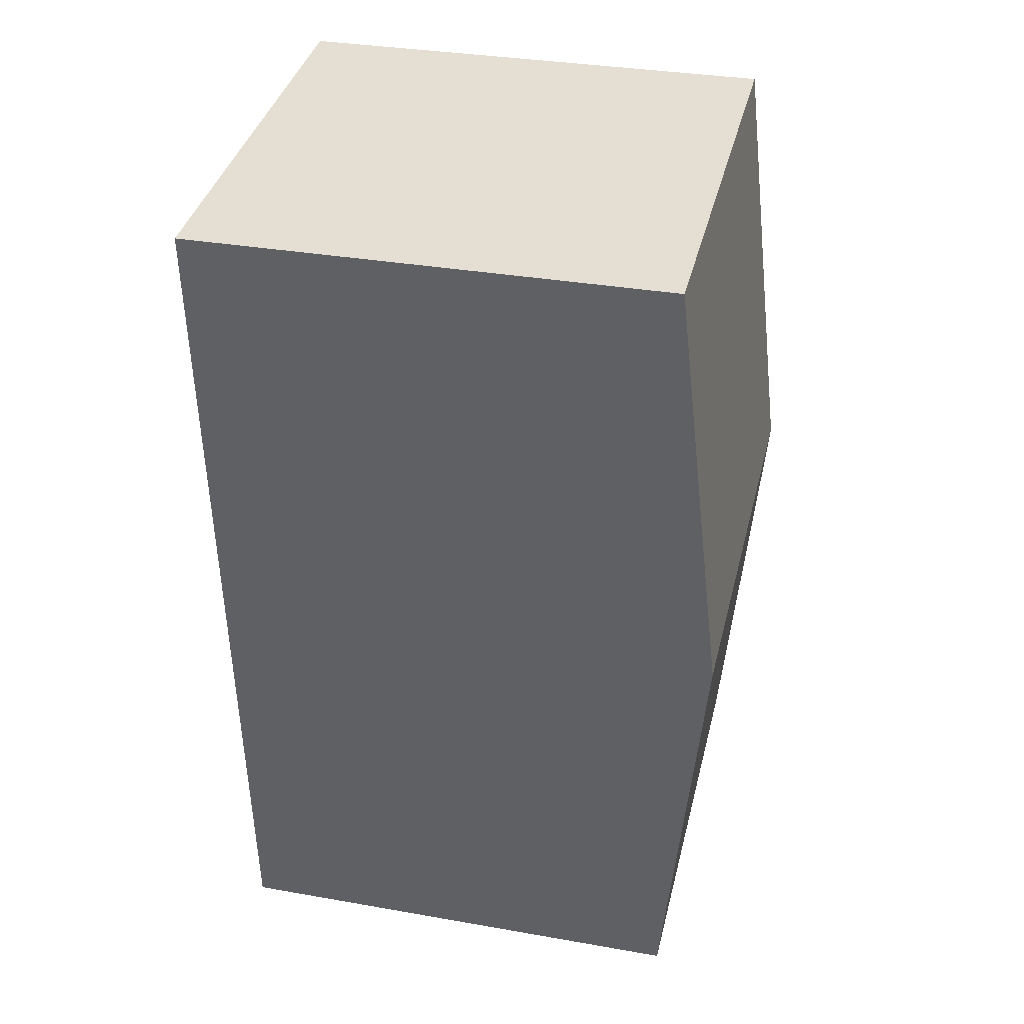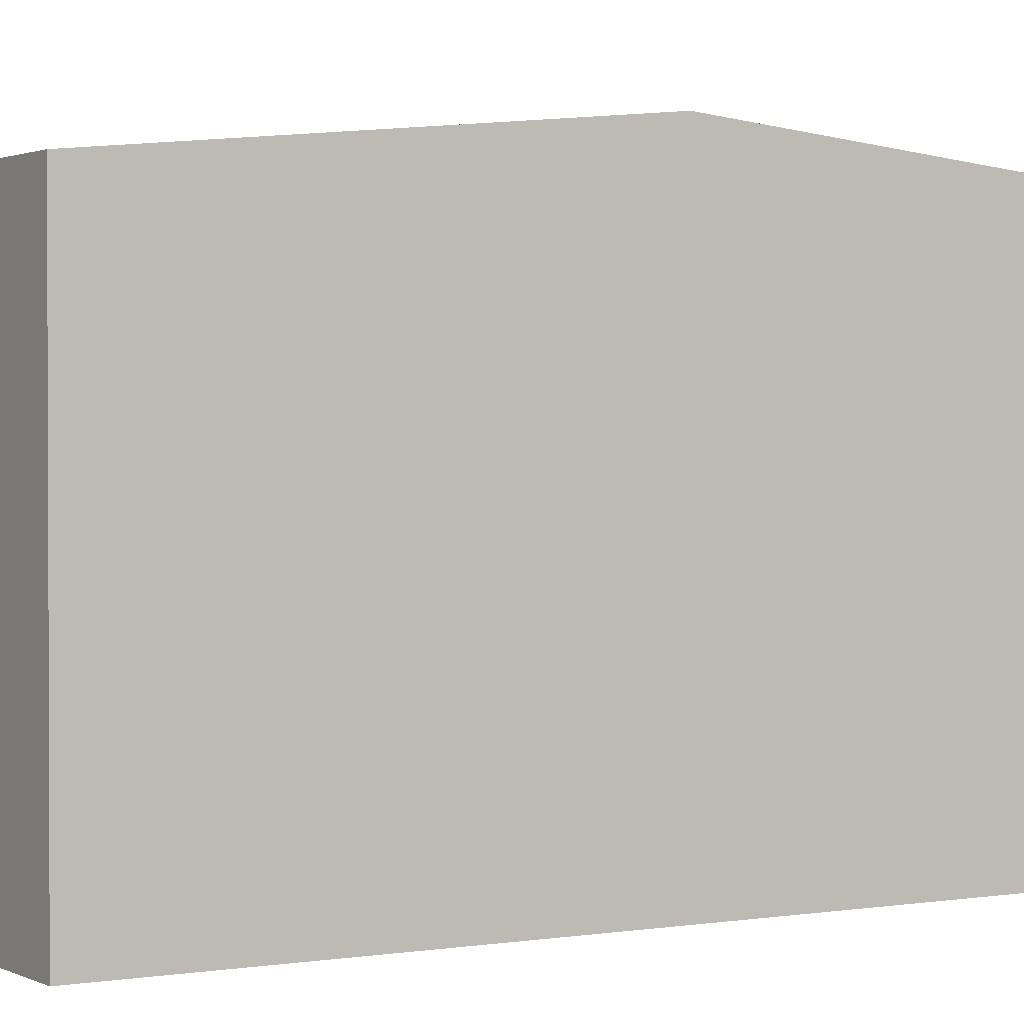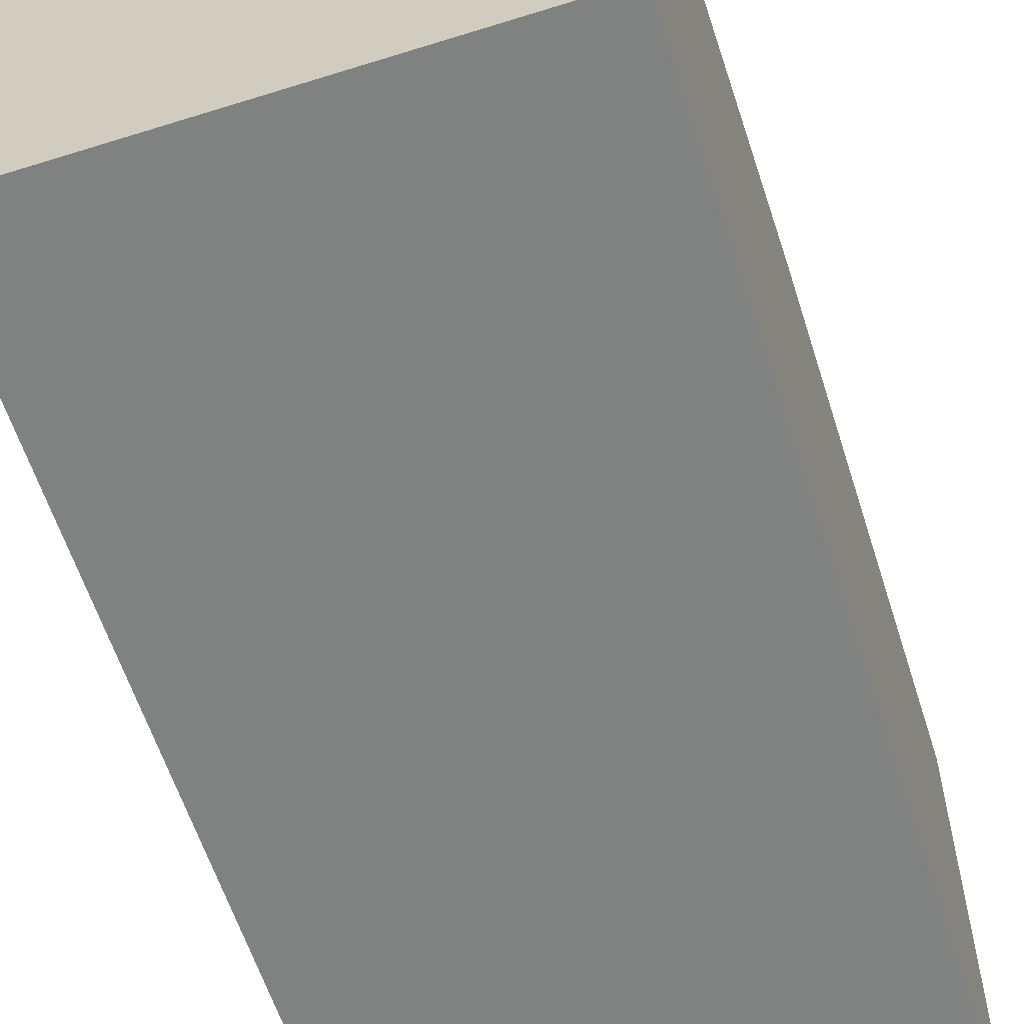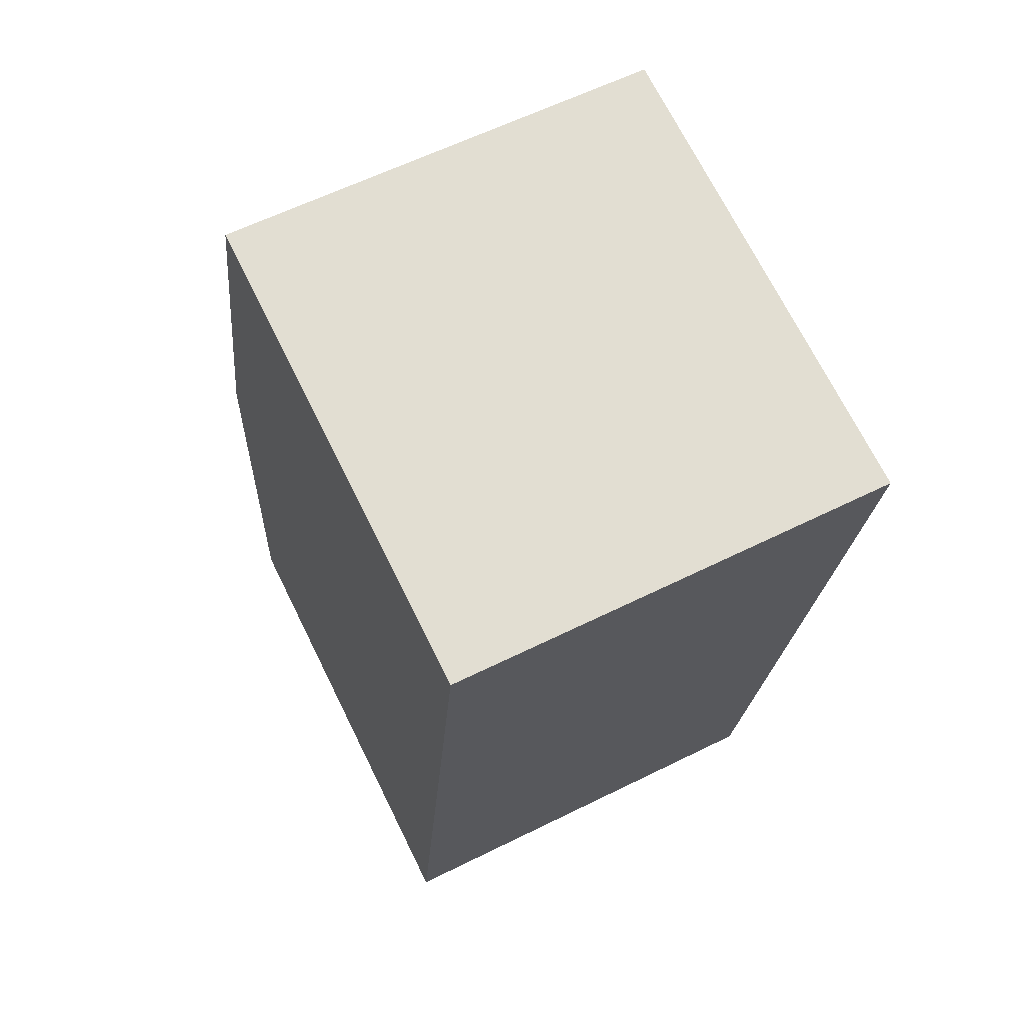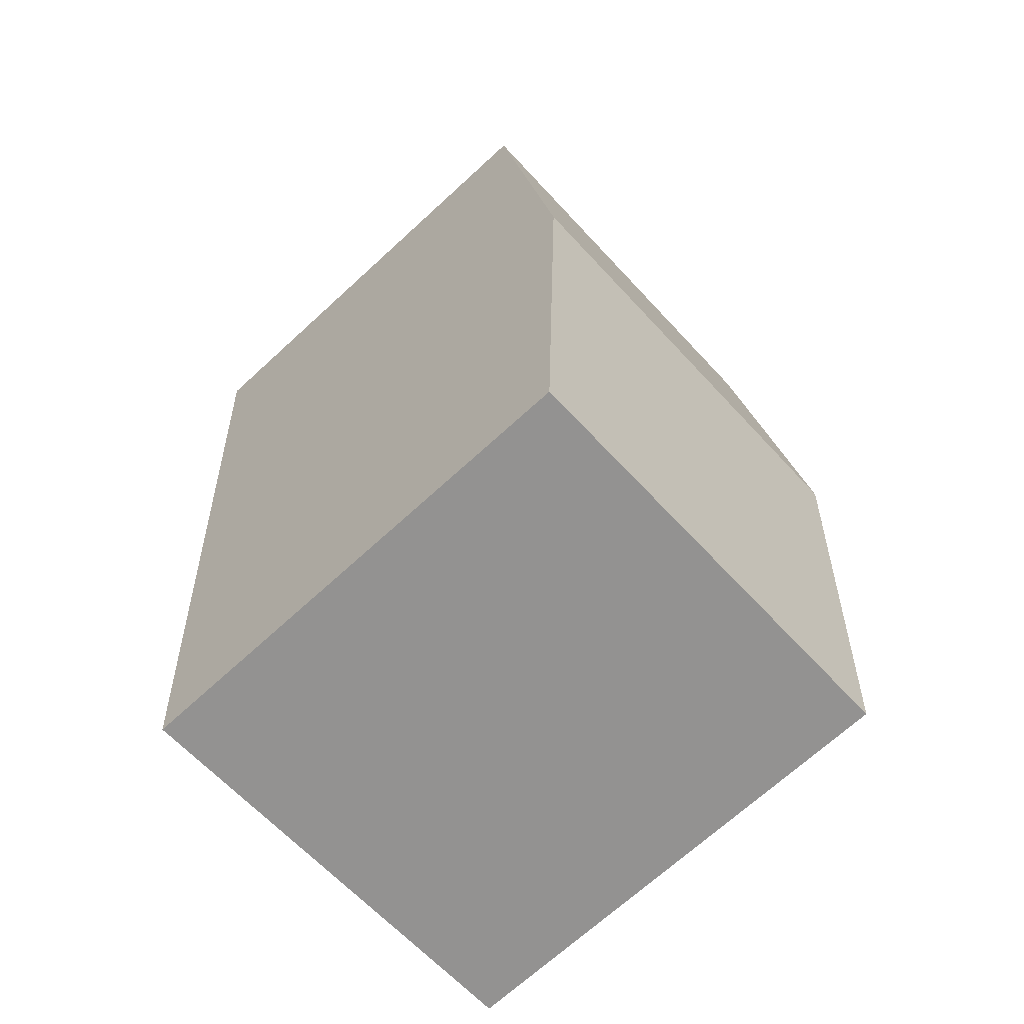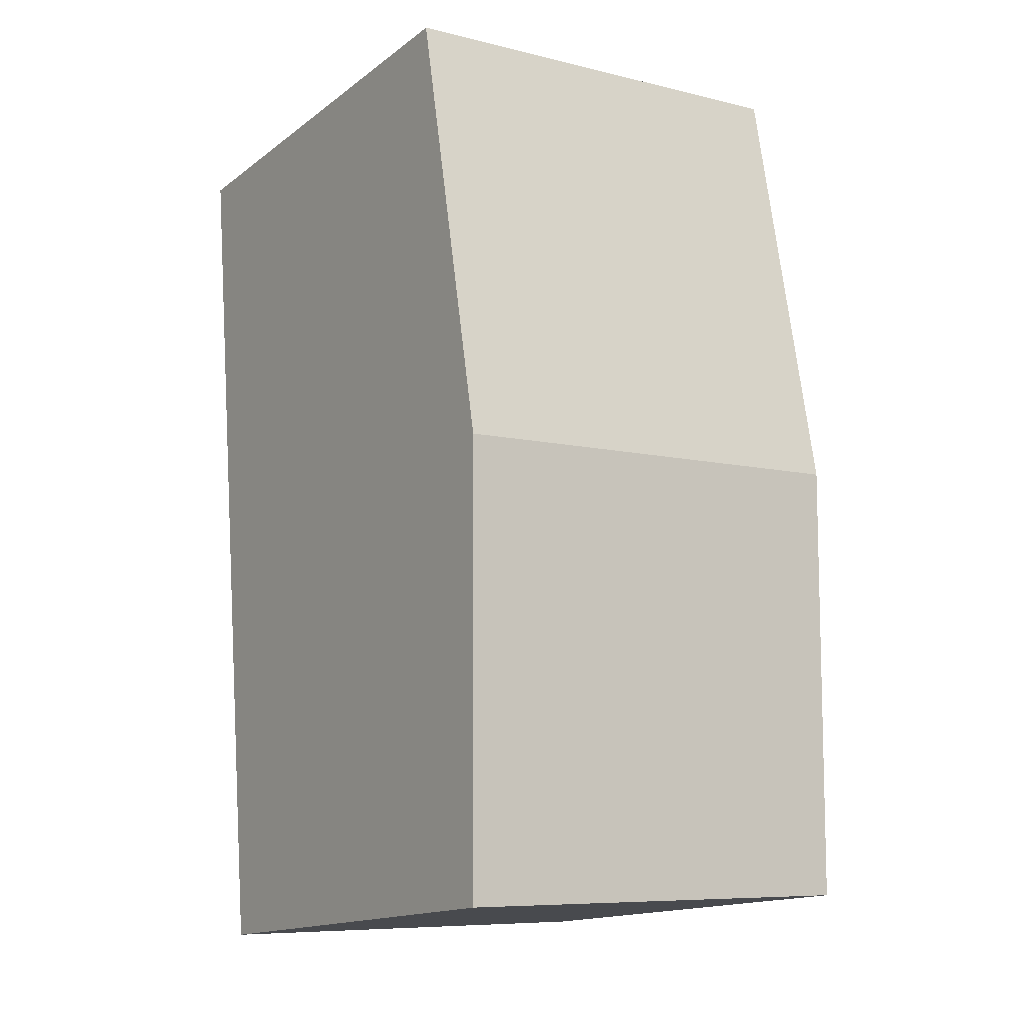
<metadata>
{"format":"obj","ext":"obj","renderer":"f3d","projection":"perspective","resolution":1024,"background":"white","views":[{"elev":33.6,"azim":103.5,"up":"+Z"},{"elev":1.4,"azim":-117.2,"up":"+Y"},{"elev":-60.3,"azim":21.9,"up":"+Y"},{"elev":70.6,"azim":-26.4,"up":"+Z"},{"elev":-69.1,"azim":132.6,"up":"+Z"},{"elev":-15.4,"azim":146.2,"up":"+Z"}]}
</metadata>
<code>
v  0.25 4.169 3.524
v  3.502 3.812 -0.248
v  0 3.812 2.334e-16
v  3.752 4.169 3.275
v  4.002 3.812 6.799
v  0.5 3.812 7.048
v  3.502 1.519e-17 -0.248
v  0 0 0
v  0.25 -2.158e-16 3.524
v  0.5 -4.316e-16 7.048
v  4.002 -4.163e-16 6.799
v  3.752 -2.005e-16 3.275
g defaultobject
f 1 2 3
f 2 1 4
f 5 1 6
f 1 5 4
f 7 3 2
f 3 7 8
f 8 1 3
f 1 8 6
f 6 8 9
f 6 9 10
f 10 5 6
f 5 10 11
f 4 7 2
f 7 4 5
f 7 5 12
f 12 5 11
f 9 11 10
f 11 9 12
f 12 9 8
f 12 8 7

</code>
